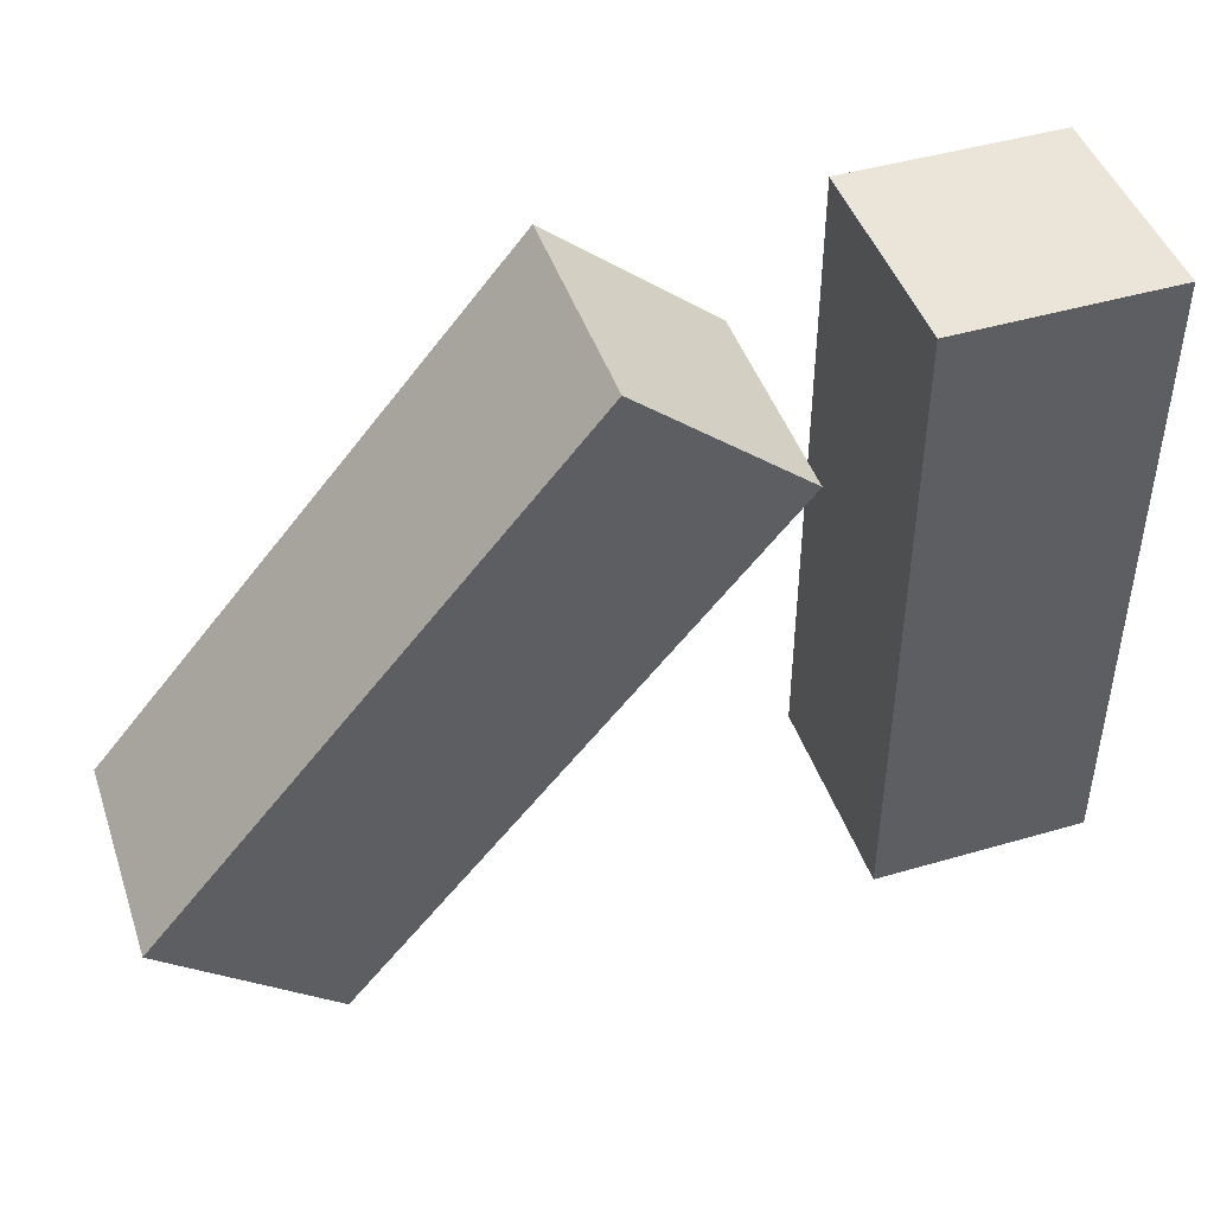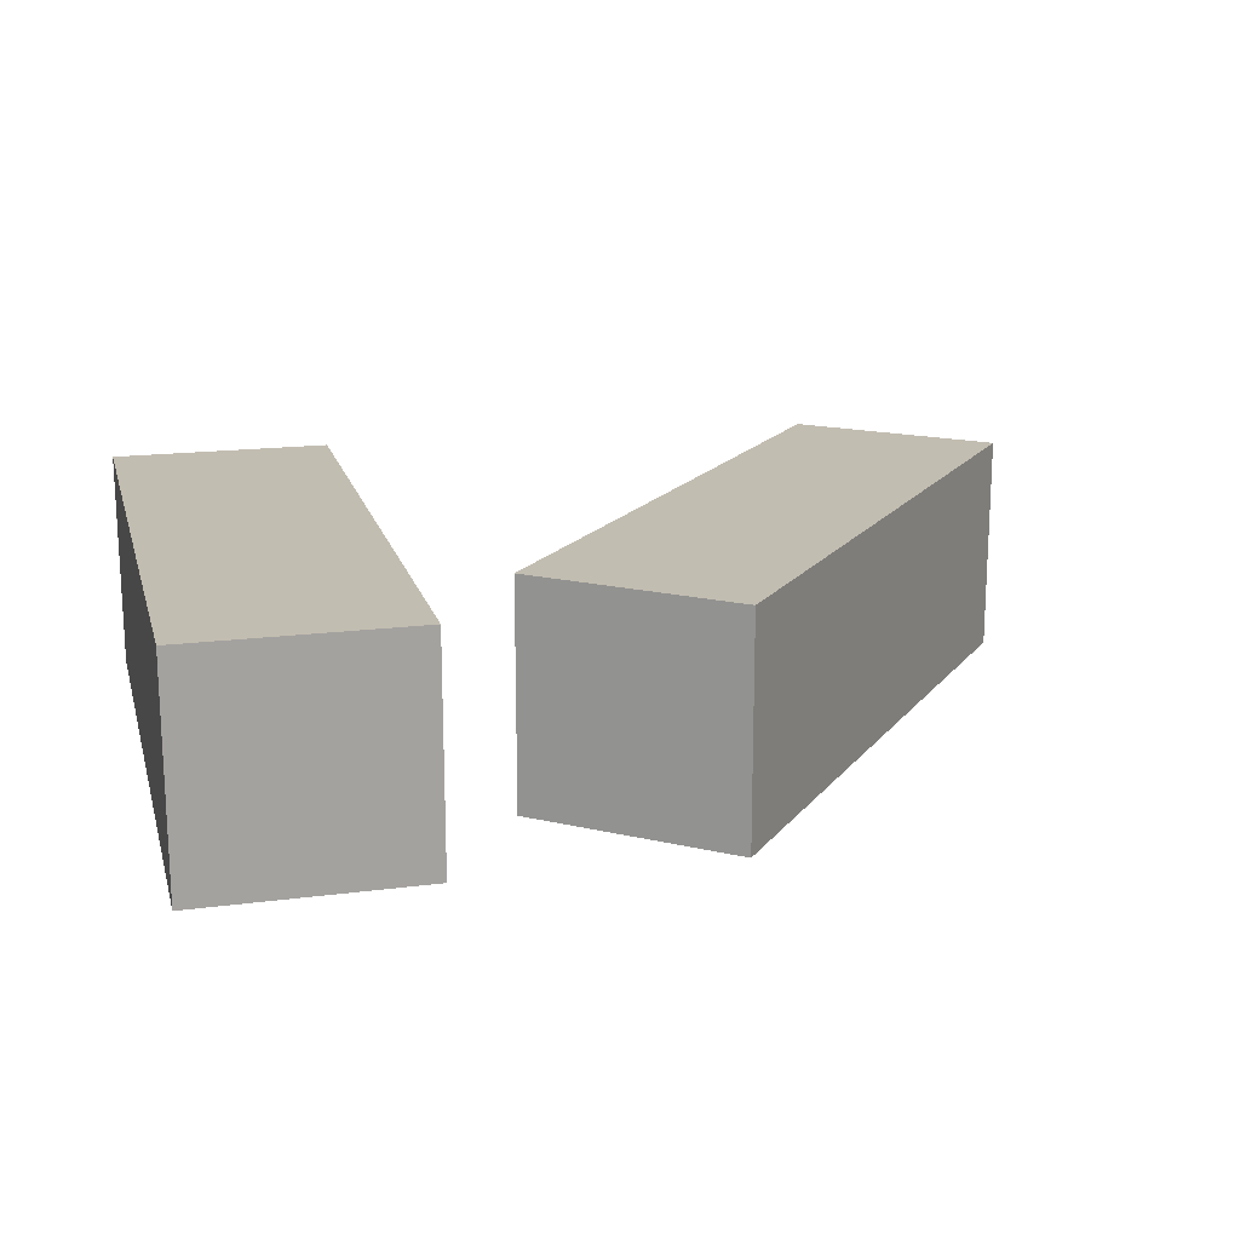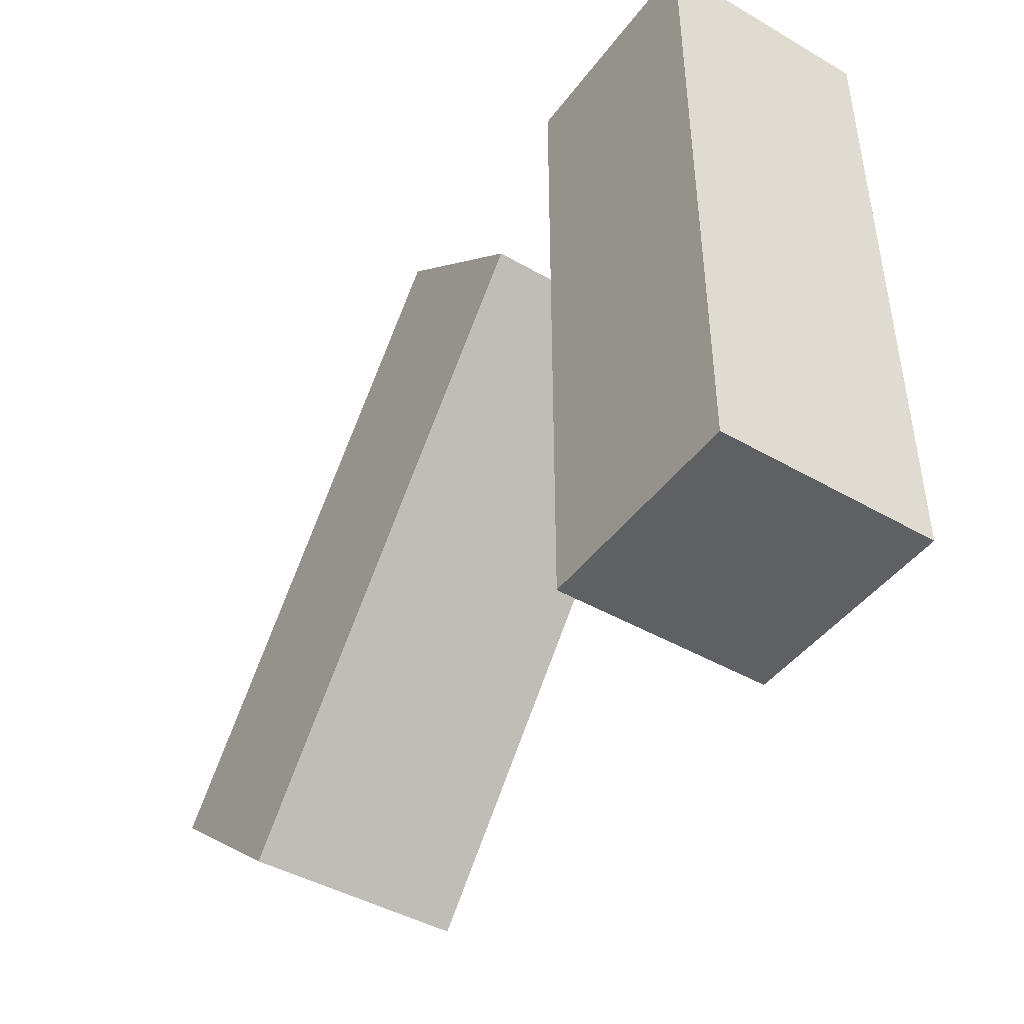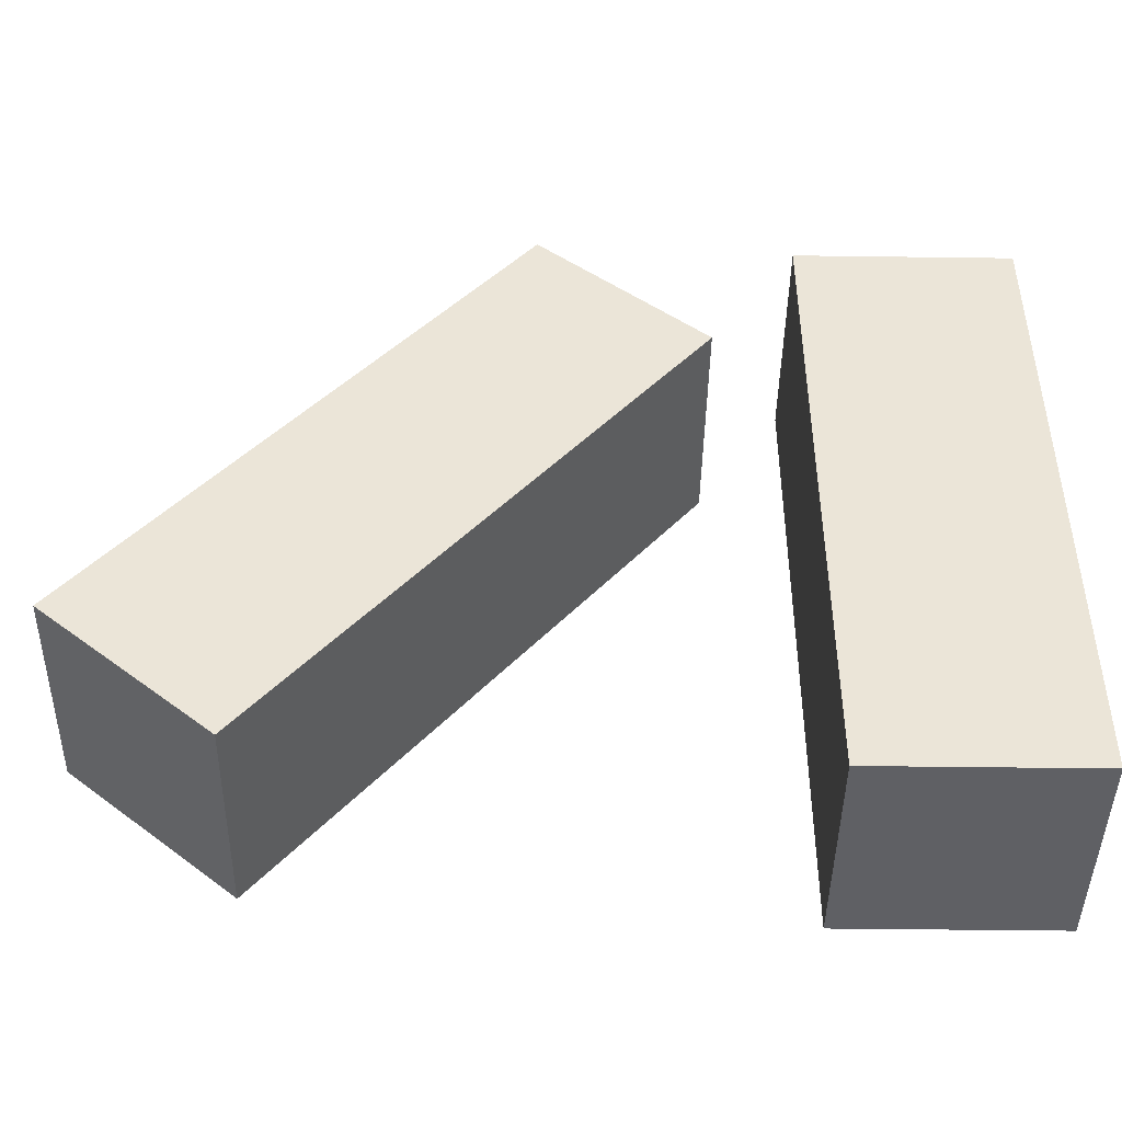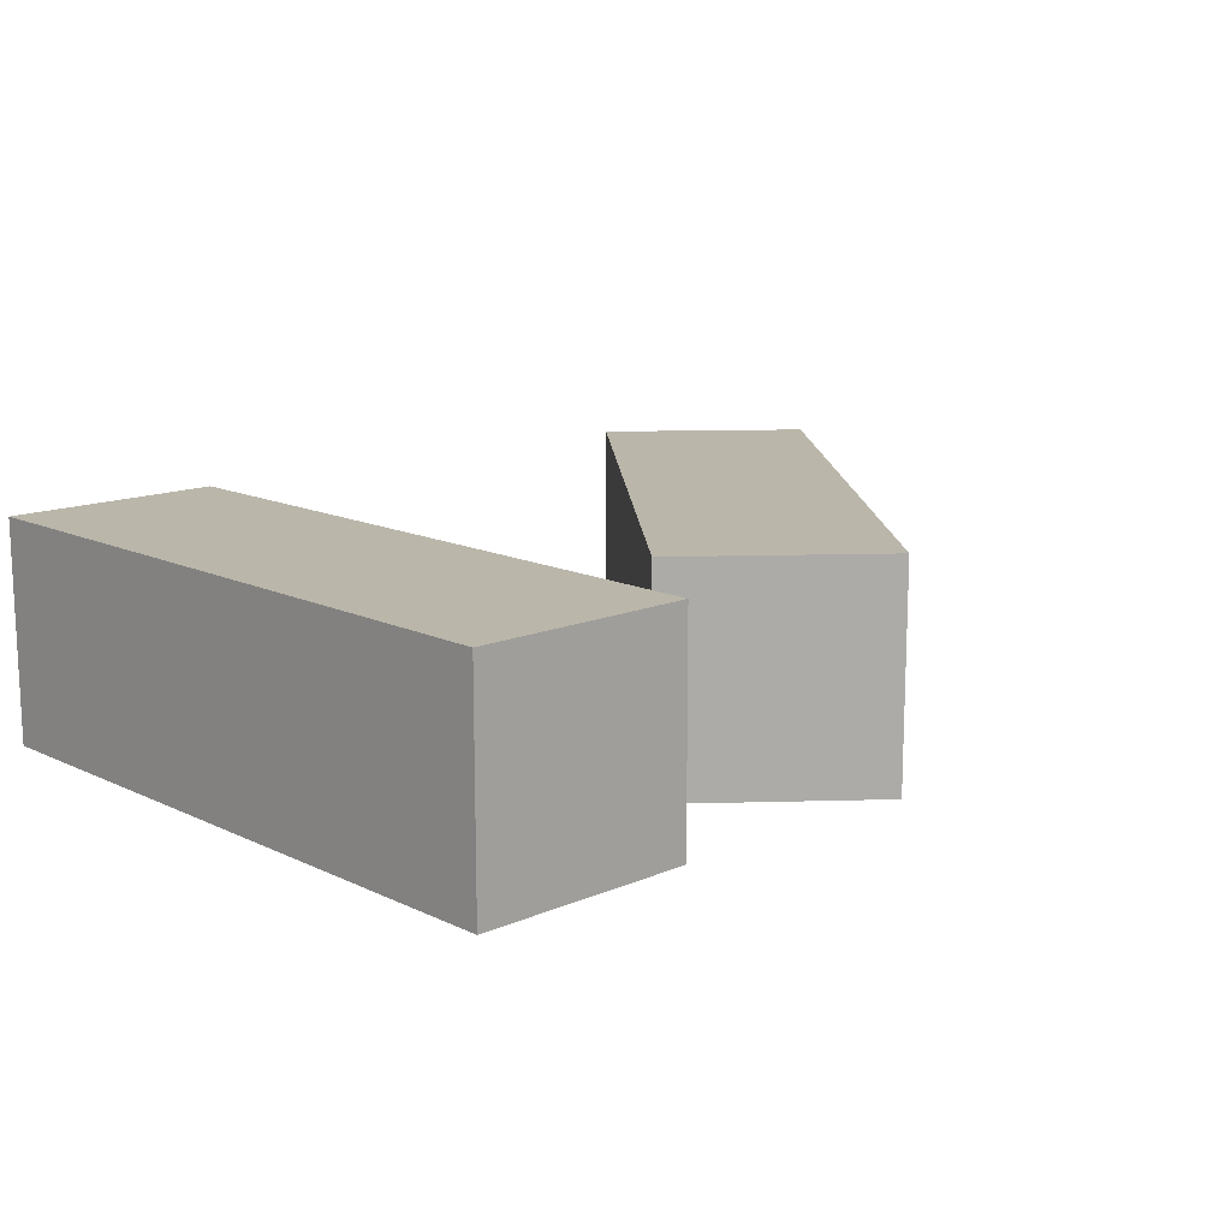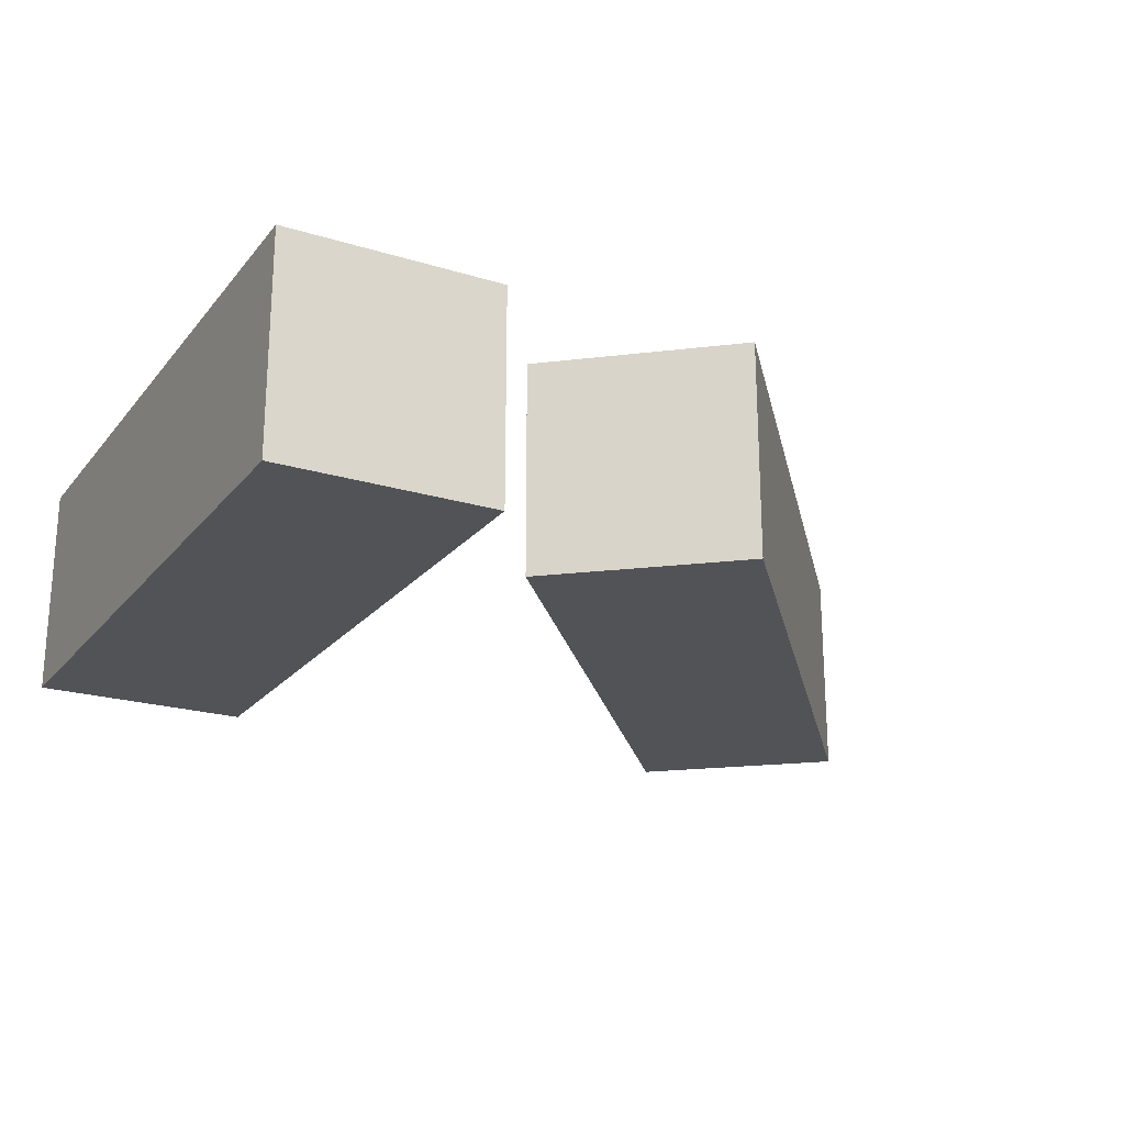
<metadata>
{"format":"obj","ext":"obj","renderer":"f3d","projection":"perspective","resolution":1024,"background":"white","views":[{"elev":45.4,"azim":161.4,"up":"+Z"},{"elev":17.0,"azim":-14.6,"up":"+Y"},{"elev":-44.3,"azim":-124.0,"up":"+Z"},{"elev":-44.7,"azim":179.1,"up":"+Z"},{"elev":13.8,"azim":-43.6,"up":"+Y"},{"elev":-21.8,"azim":-28.2,"up":"+Y"}]}
</metadata>
<code>
g Arms_Mesh
v 0 -0.125 -0.125
v -0.25 -0.125 0.625
v 0 -0.125 0.625
v -0.25 -0.125 -0.125
v 0 0.125 -0.125
v -0.25 0.125 0.625
v -0.25 0.125 -0.125
v 0 0.125 0.625
v 0 0.125 0.625
v -0.25 -0.125 0.625
v -0.25 0.125 0.625
v 0 -0.125 0.625
v 0 0.125 -0.125
v 0 -0.125 0.625
v 0 0.125 0.625
v 0 -0.125 -0.125
v -0.25 0.125 -0.125
v 0 -0.125 -0.125
v 0 0.125 -0.125
v -0.25 -0.125 -0.125
v -0.25 0.125 0.625
v -0.25 -0.125 -0.125
v -0.25 0.125 -0.125
v -0.25 -0.125 0.625
v 0.5803 0.125 -0.09576
v 0.2898 0.125 0.6395
v 0.09826 0.125 0.4788
v 0.7719 0.125 0.06494
v 0.5803 -0.125 -0.09576
v 0.2898 -0.125 0.6395
v 0.7719 -0.125 0.06494
v 0.09826 -0.125 0.4788
v 0.09826 -0.125 0.4788
v 0.2898 0.125 0.6395
v 0.2898 -0.125 0.6395
v 0.09826 0.125 0.4788
v 0.5803 -0.125 -0.09576
v 0.09826 0.125 0.4788
v 0.09826 -0.125 0.4788
v 0.5803 0.125 -0.09576
v 0.7719 -0.125 0.06494
v 0.5803 0.125 -0.09576
v 0.5803 -0.125 -0.09576
v 0.7719 0.125 0.06494
v 0.2898 -0.125 0.6395
v 0.7719 0.125 0.06494
v 0.7719 -0.125 0.06494
v 0.2898 0.125 0.6395
g Arms_Mesh_0
f -46 -47 -48
f -45 -48 -47
f -42 -43 -44
f -41 -44 -43
f -38 -39 -40
f -37 -40 -39
f -34 -35 -36
f -33 -36 -35
f -30 -31 -32
f -29 -32 -31
f -26 -27 -28
f -25 -28 -27
f -22 -23 -24
f -21 -24 -23
f -18 -19 -20
f -17 -20 -19
f -14 -15 -16
f -13 -16 -15
f -10 -11 -12
f -9 -12 -11
f -6 -7 -8
f -5 -8 -7
f -2 -3 -4
f -1 -4 -3

</code>
